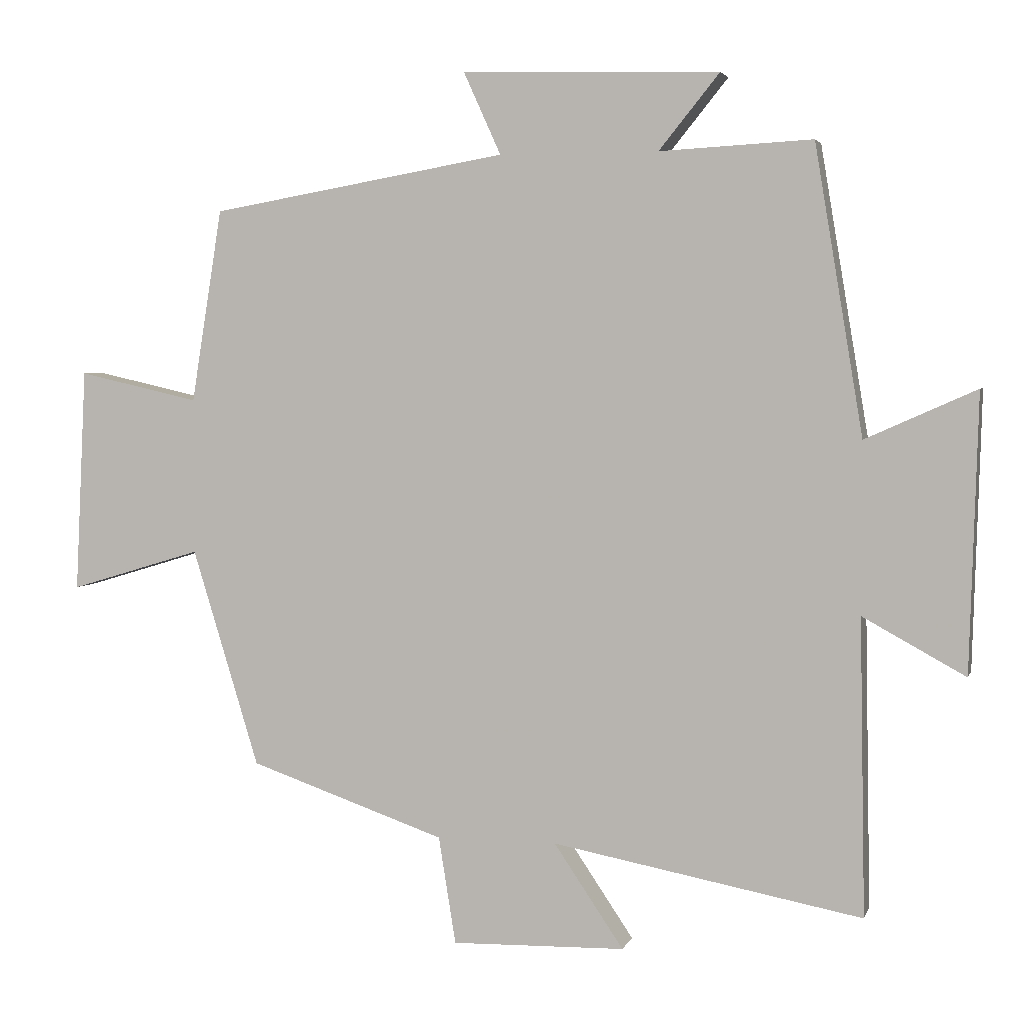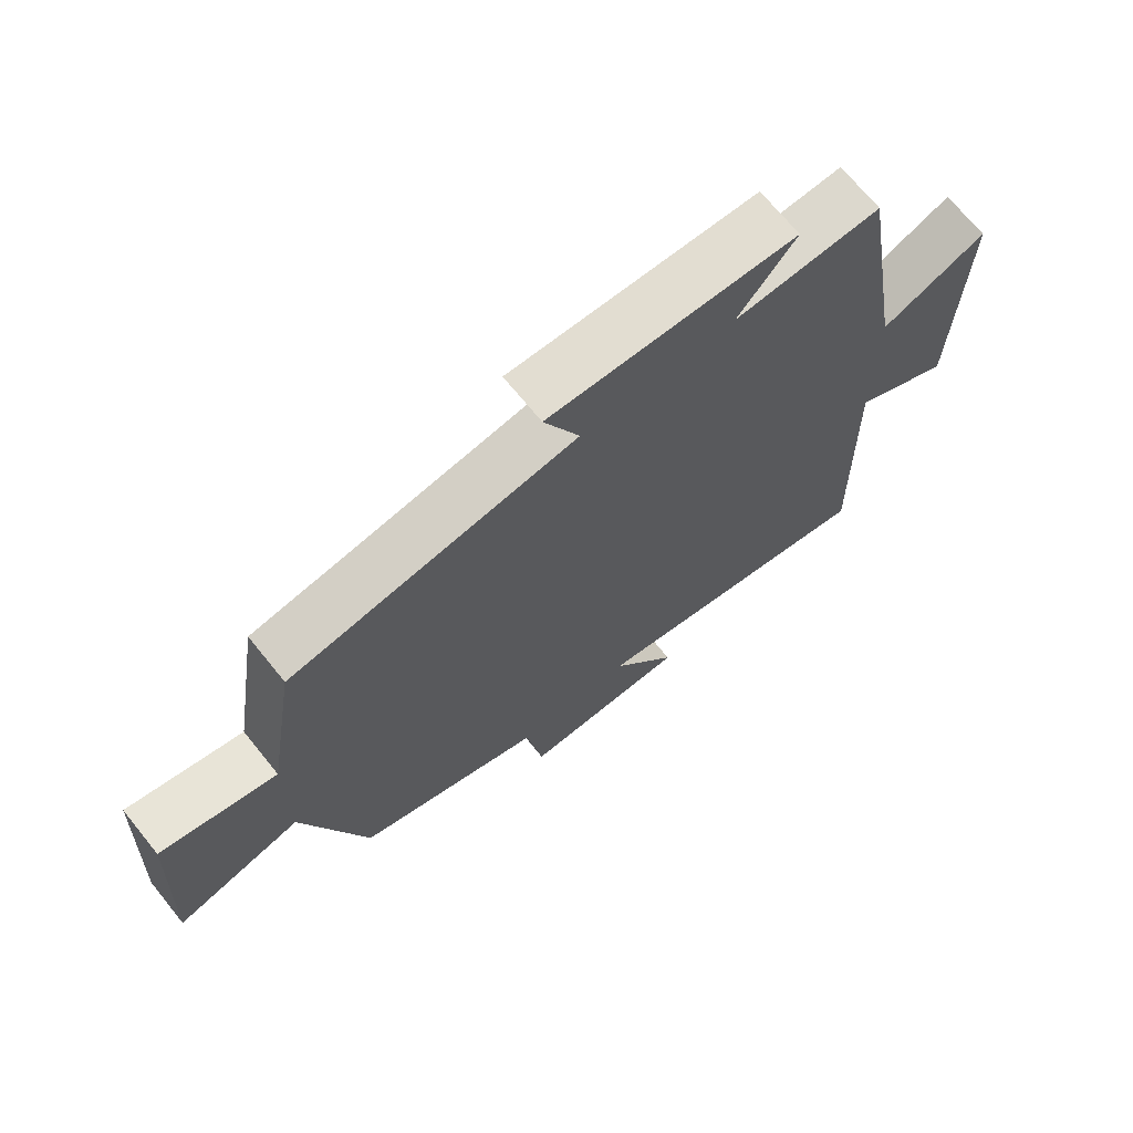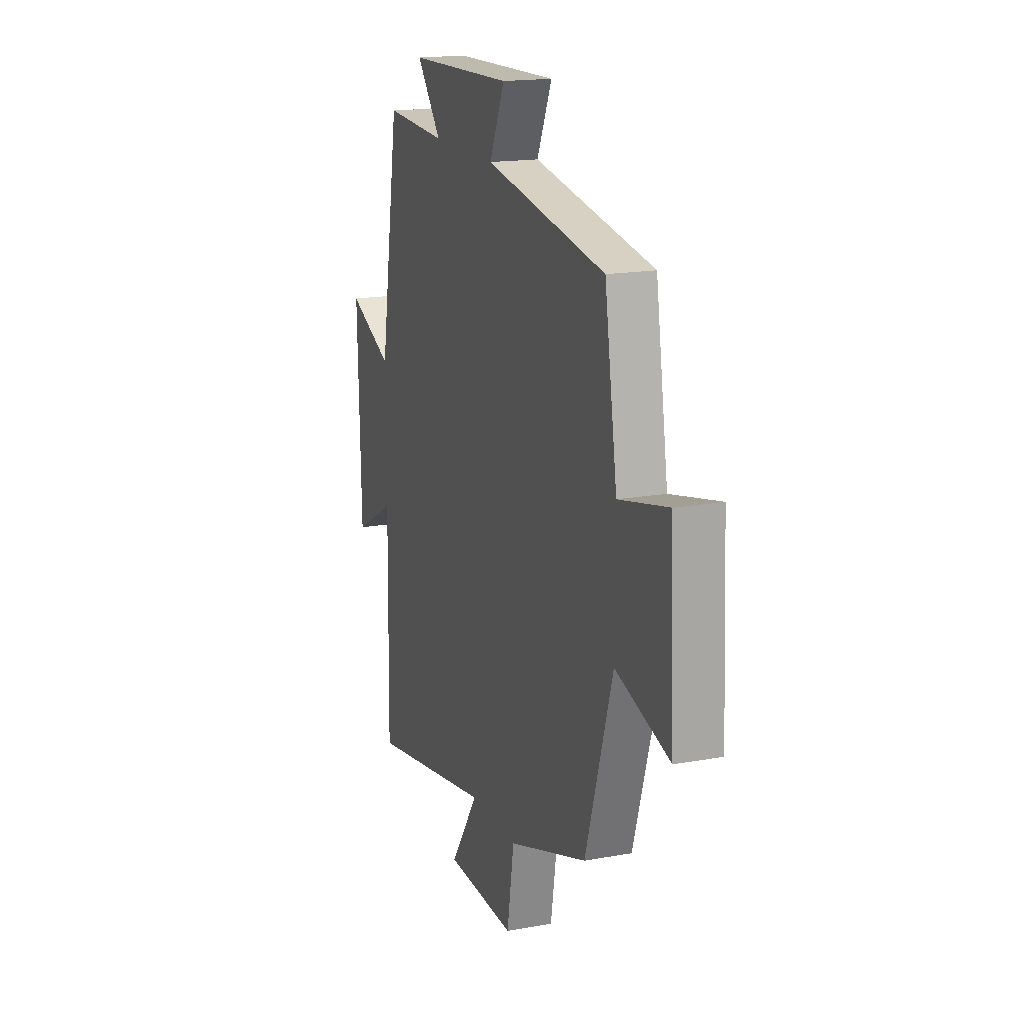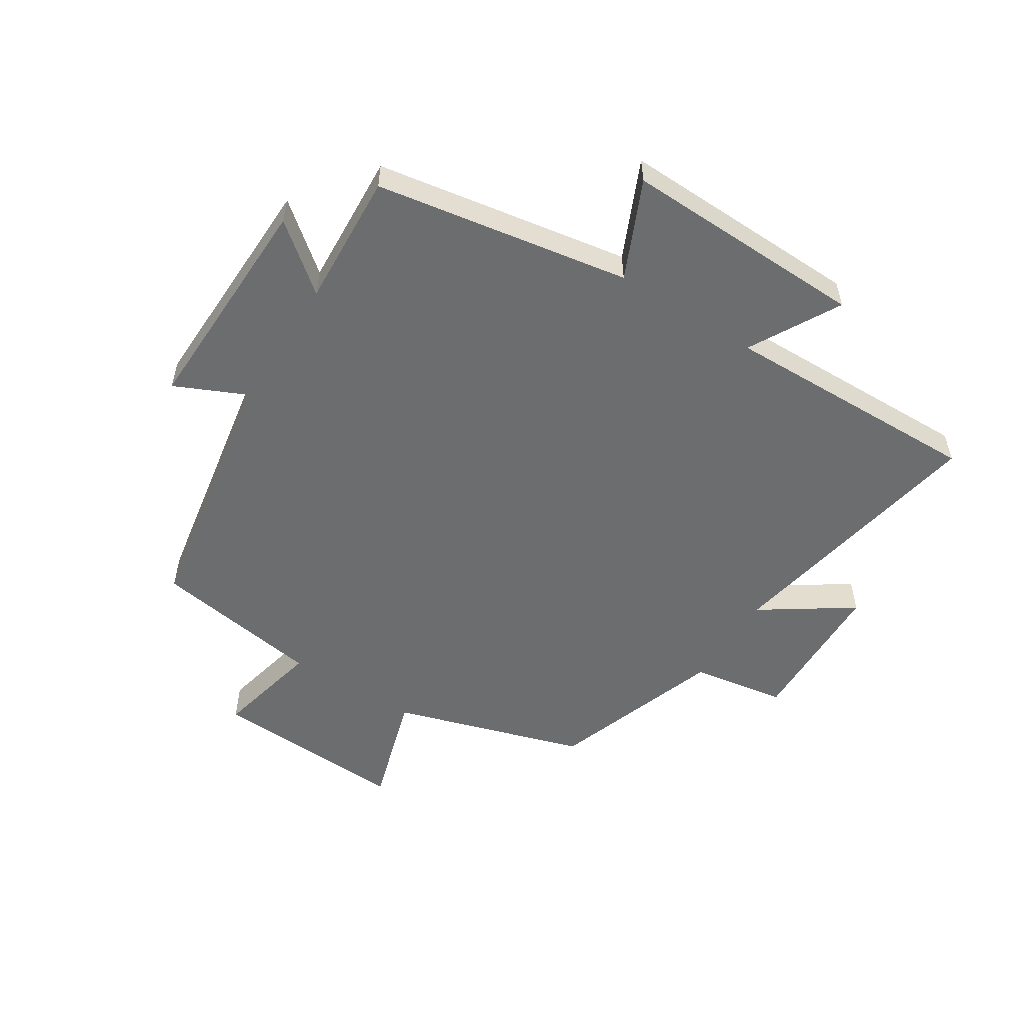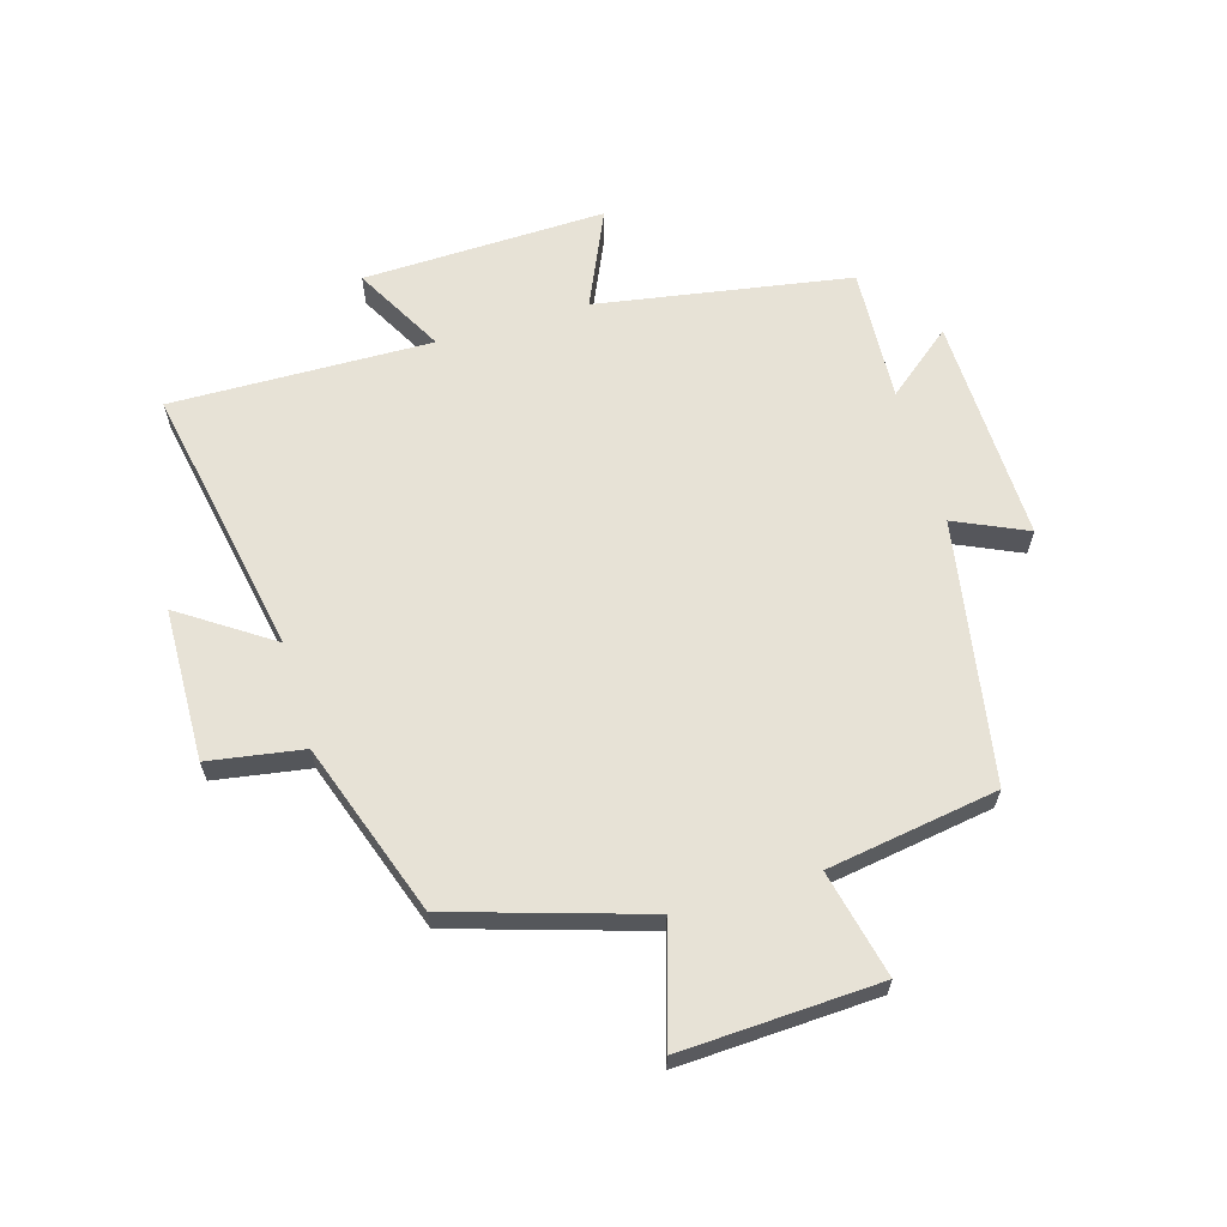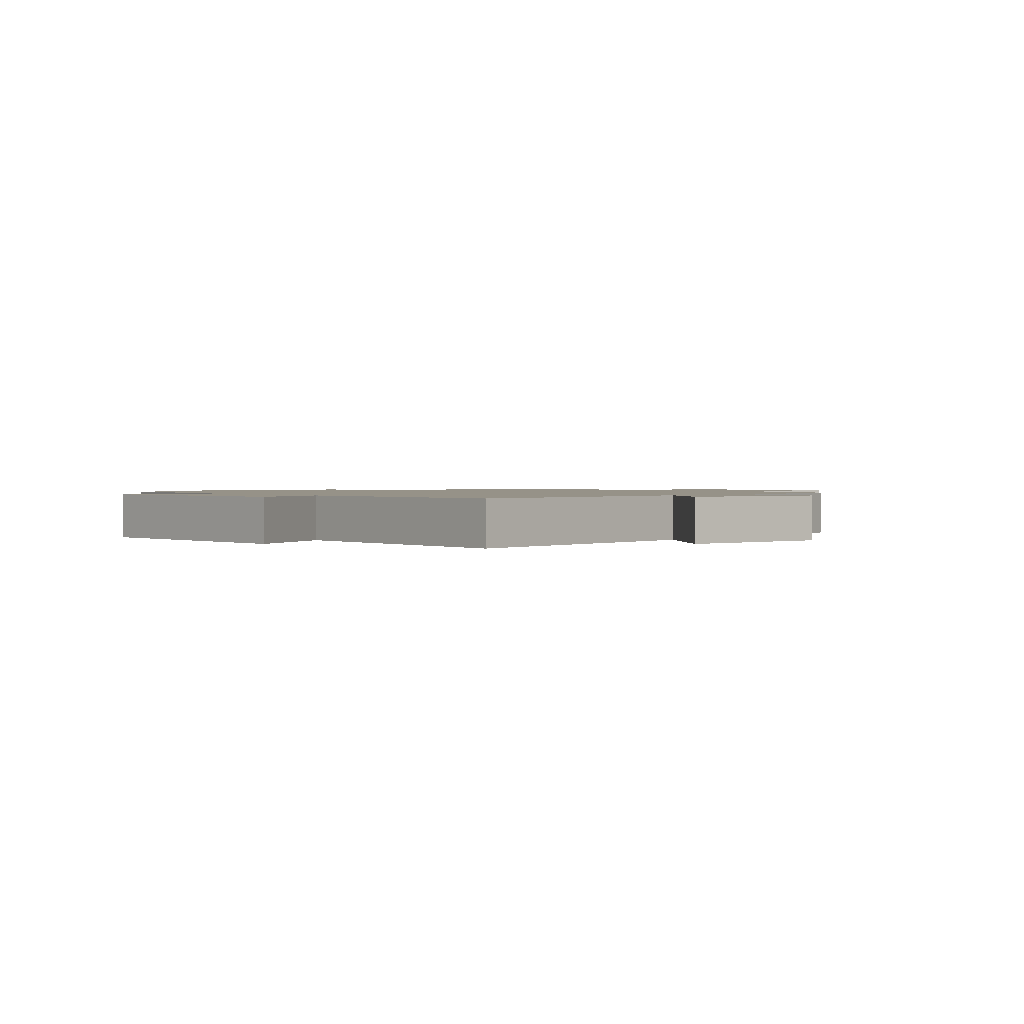
<metadata>
{"format":"obj","ext":"obj","renderer":"f3d","projection":"perspective","resolution":1024,"background":"white","views":[{"elev":3.6,"azim":14.4,"up":"+Z"},{"elev":69.7,"azim":-39.0,"up":"+Z"},{"elev":17.3,"azim":-109.9,"up":"+Z"},{"elev":-53.9,"azim":57.7,"up":"+Y"},{"elev":63.2,"azim":-106.4,"up":"+Y"},{"elev":1.2,"azim":140.0,"up":"+Y"}]}
</metadata>
<code>
v 0.508 0.07 -0.585
v 0.058 0.07 -0.5
v 0.159 0.07 -0.65
v -0.093 0.07 -0.656
v -0.118 0.07 -0.5
v -0.403 0.07 -0.401
v -0.5 0.07 -0.084
v -0.692 0.07 -0.142
v -0.676 0.07 0.184
v -0.5 0.07 0.144
v -0.455 0.07 0.425
v -0.024 0.07 0.5
v -0.078 0.07 0.619
v 0.296 0.07 0.609
v 0.208 0.07 0.5
v 0.43 0.07 0.512
v 0.5 0.07 0.093
v 0.661 0.07 0.165
v 0.649 0.07 -0.237
v 0.5 0.07 -0.155
v 0.508 0 -0.585
v 0.058 0 -0.5
v 0.159 0 -0.65
v -0.093 0 -0.656
v -0.118 0 -0.5
v -0.403 0 -0.401
v -0.5 0 -0.084
v -0.692 0 -0.142
v -0.676 0 0.184
v -0.5 0 0.144
v -0.455 0 0.425
v -0.024 0 0.5
v -0.078 0 0.619
v 0.296 0 0.609
v 0.208 0 0.5
v 0.43 0 0.512
v 0.5 0 0.093
v 0.661 0 0.165
v 0.649 0 -0.237
v 0.5 0 -0.155
f 17 18 19 20
f 15 16 17 20
f 15 20 1 2
f 12 13 14 15
f 12 15 2
f 11 12 2
f 10 11 2
f 7 8 9 10
f 7 10 2
f 6 7 2
f 5 6 2
f 2 3 4 5
f 40 39 38 37
f 40 37 36 35
f 22 21 40 35
f 35 34 33 32
f 22 35 32
f 22 32 31
f 22 31 30
f 30 29 28 27
f 22 30 27
f 22 27 26
f 22 26 25
f 25 24 23 22
f 1 21 22 2
f 2 22 23 3
f 3 23 24 4
f 4 24 25 5
f 5 25 26 6
f 6 26 27 7
f 7 27 28 8
f 8 28 29 9
f 9 29 30 10
f 10 30 31 11
f 11 31 32 12
f 12 32 33 13
f 13 33 34 14
f 14 34 35 15
f 15 35 36 16
f 16 36 37 17
f 17 37 38 18
f 18 38 39 19
f 19 39 40 20
f 20 40 21 1

</code>
